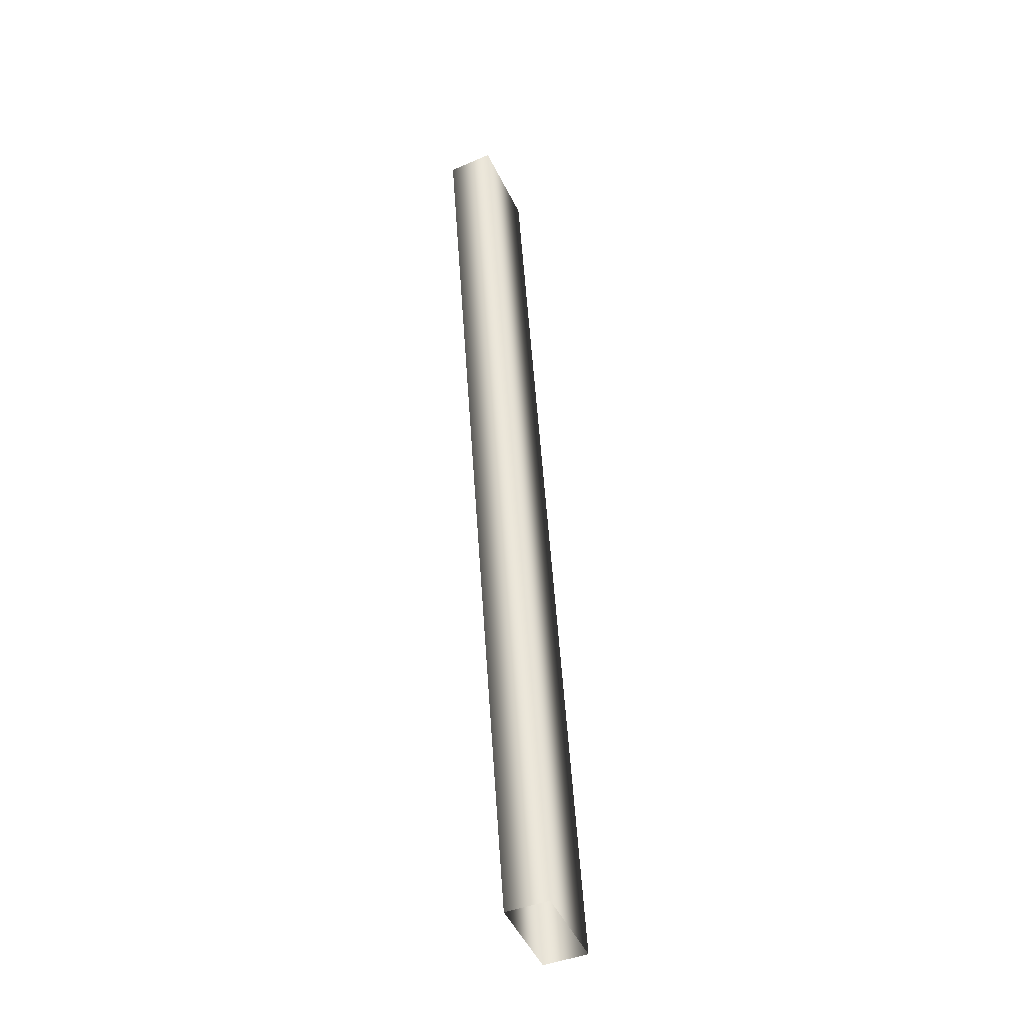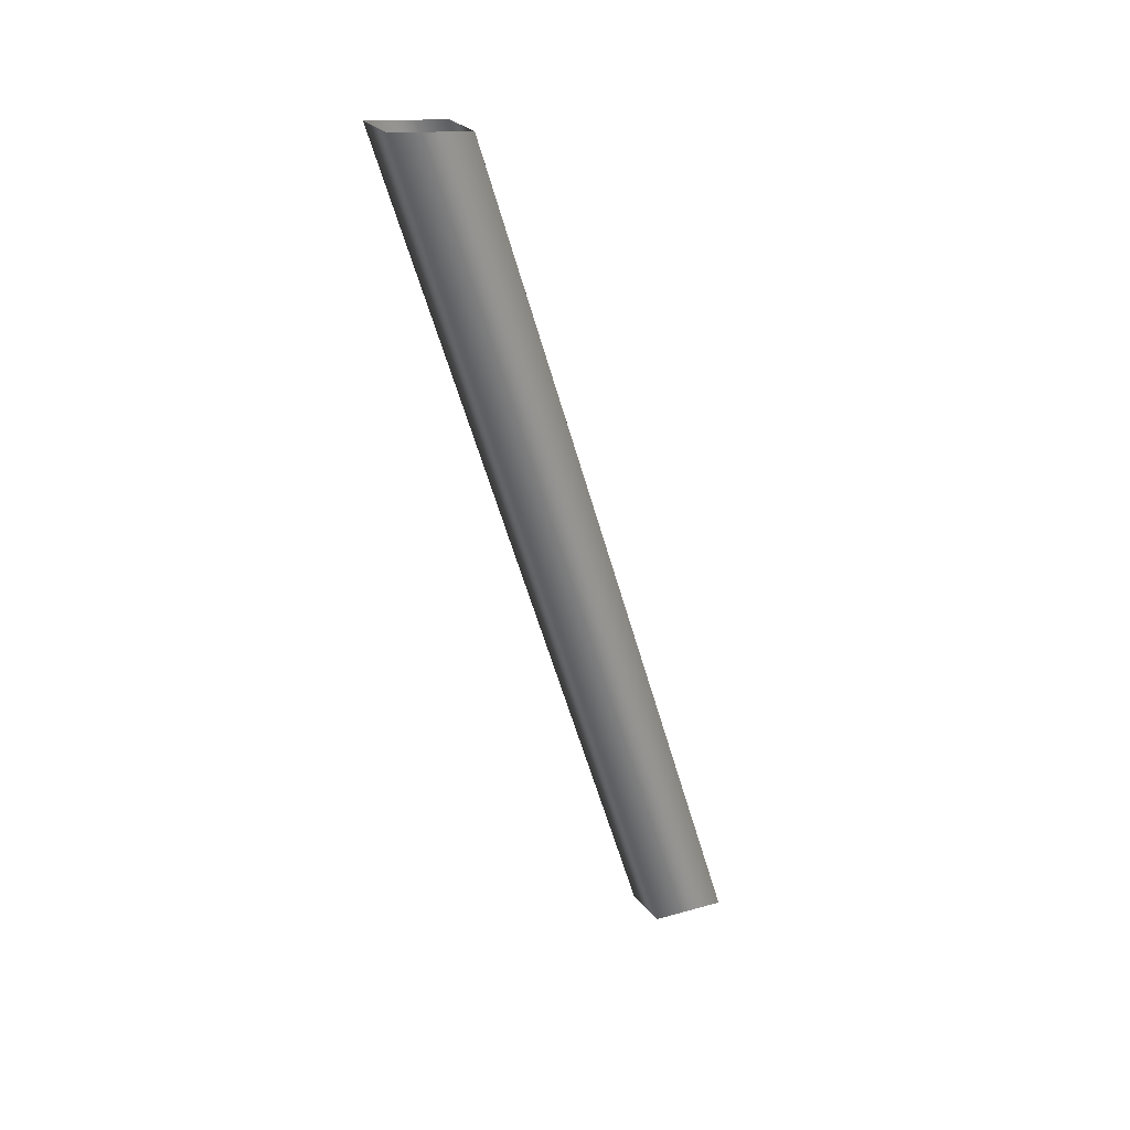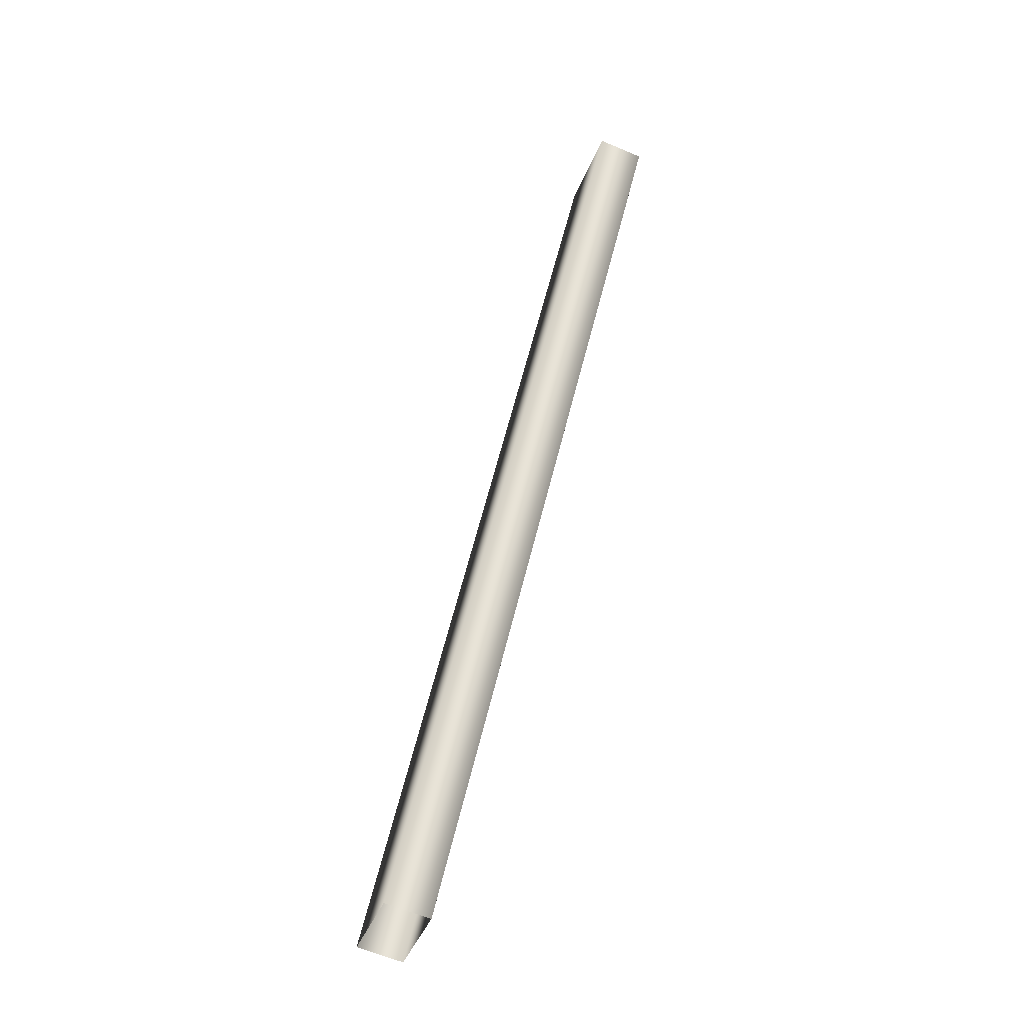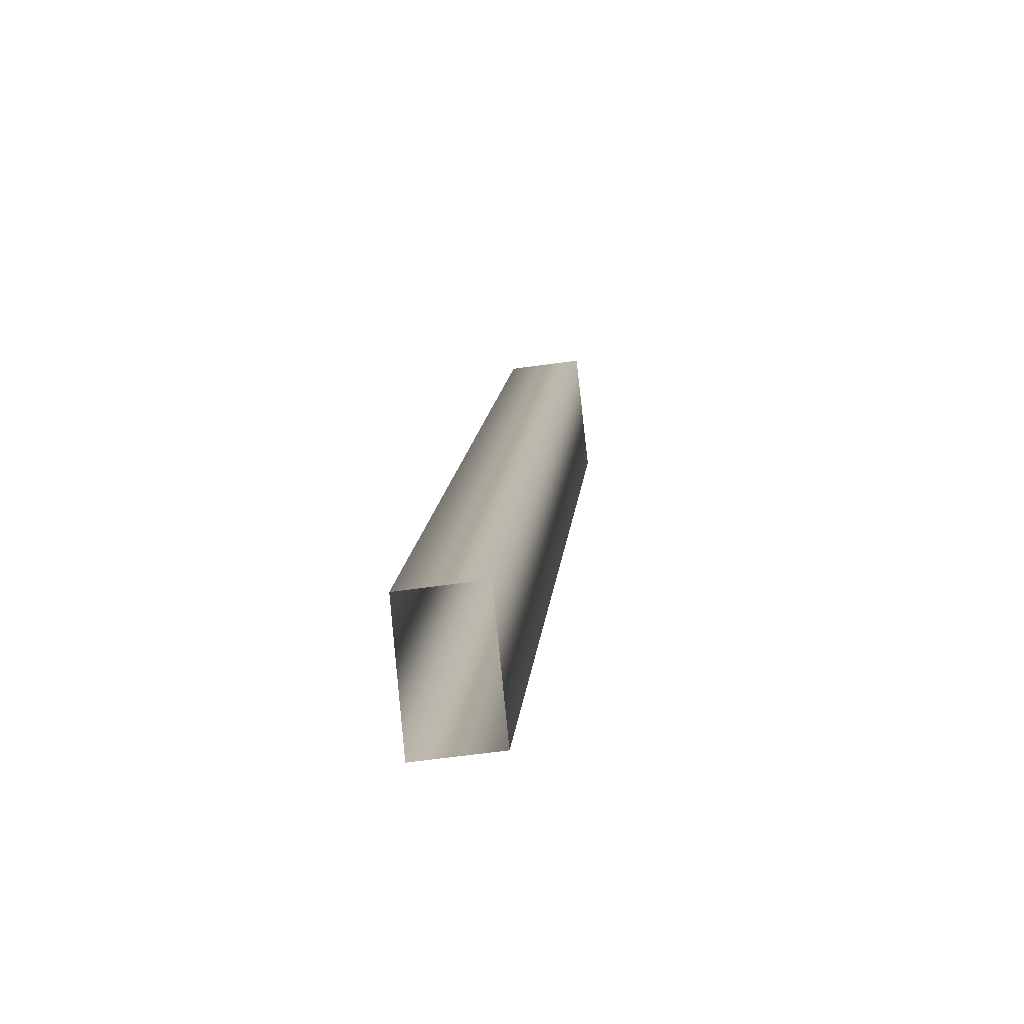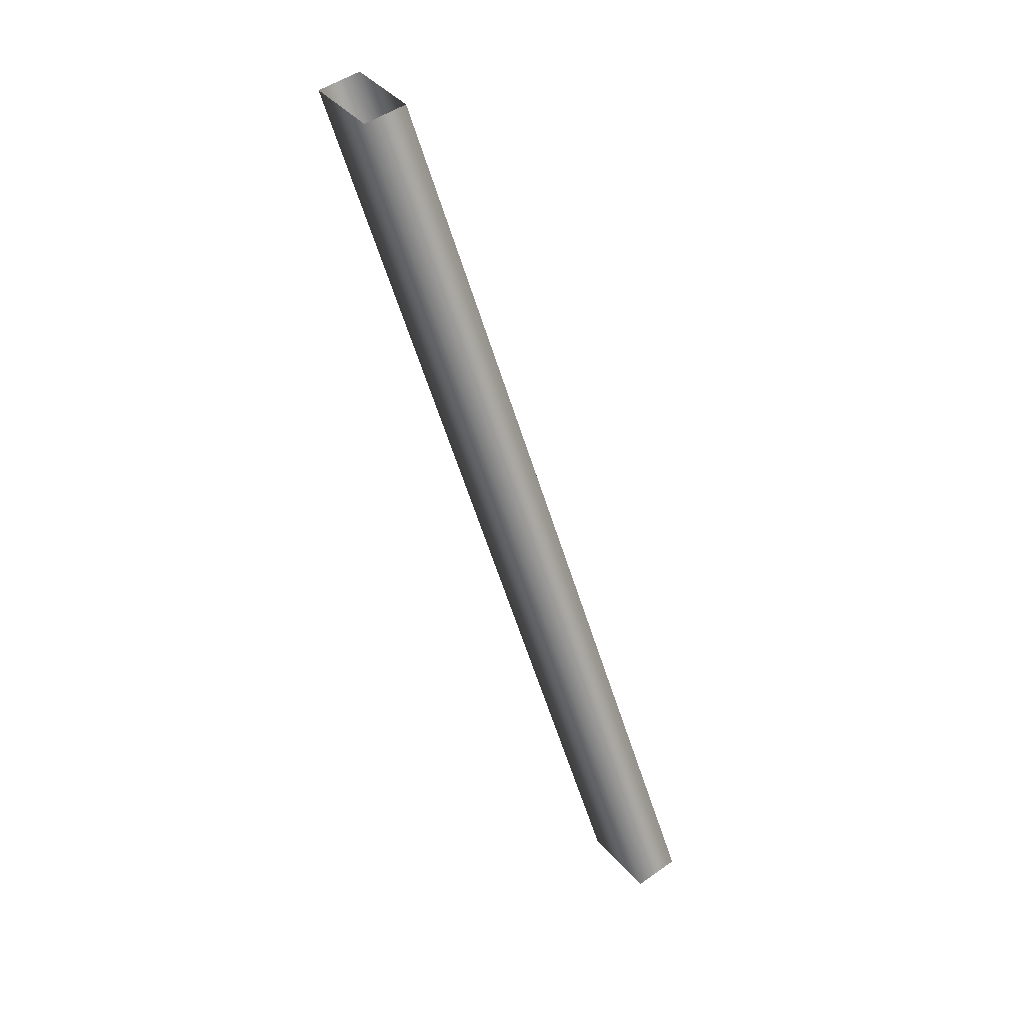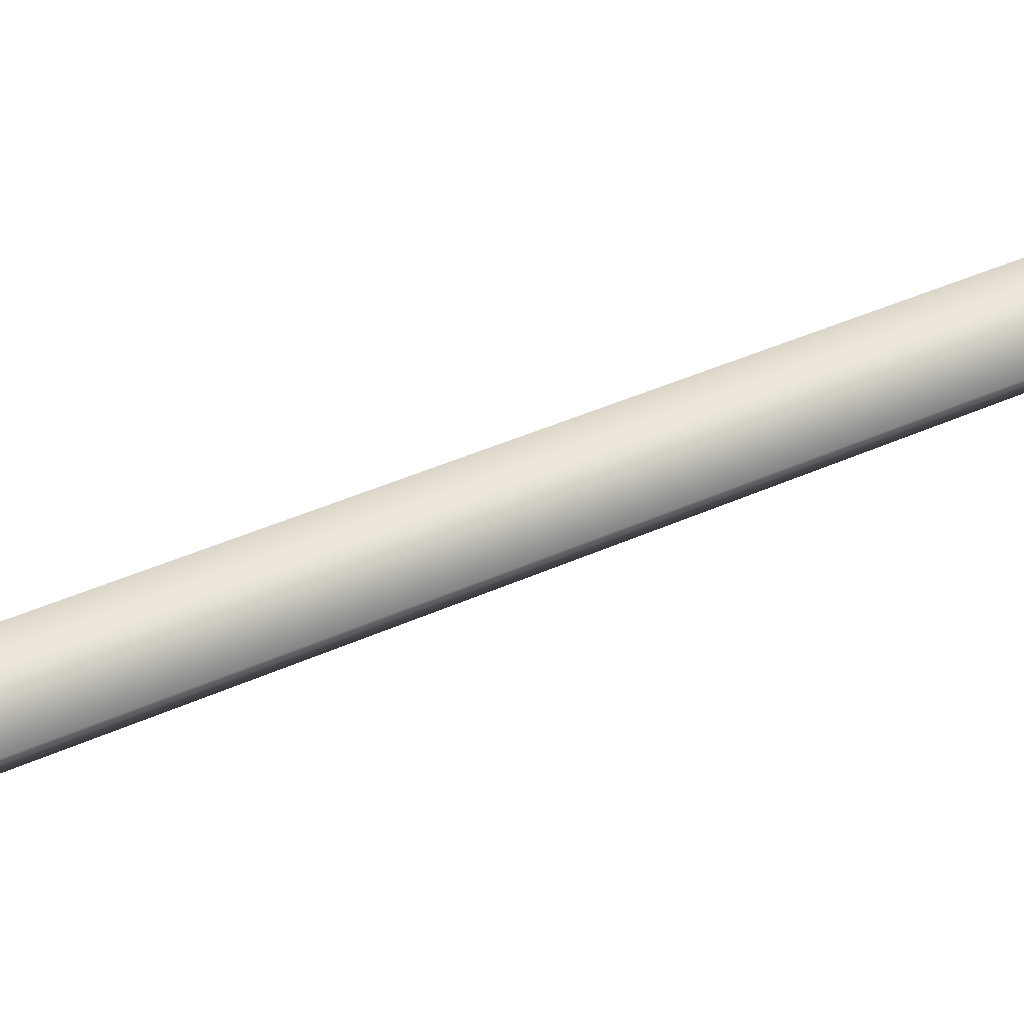
<metadata>
{"format":"obj","ext":"obj","renderer":"f3d","projection":"perspective","resolution":1024,"background":"white","views":[{"elev":-55.2,"azim":21.5,"up":"+Y"},{"elev":18.2,"azim":54.5,"up":"+Y"},{"elev":-45.8,"azim":-27.7,"up":"+Y"},{"elev":-13.2,"azim":-0.8,"up":"+Z"},{"elev":39.6,"azim":137.5,"up":"+Y"},{"elev":-10.7,"azim":70.2,"up":"+Z"}]}
</metadata>
<code>
o mesh63/mesh63-geometry#mesh63-geometry
v 0.2653 -0.4134 -0.04815
v 0.2922 -0.08187 0.08707
v 0.2471 -0.4112 -0.05002
v 0.2953 -0.08289 0.05619
v 0.274 -0.07962 0.08519
v 0.2684 -0.4137 -0.07874
v 0.277 -0.08065 0.05432
v 0.2502 -0.4115 -0.08061
f 1 2 3
f 3 2 1
f 2 1 4
f 4 1 2
f 5 3 2
f 2 3 5
f 6 4 1
f 1 4 6
f 5 7 3
f 3 7 5
f 6 8 4
f 4 8 6
f 8 3 7
f 7 3 8
f 7 4 8
f 8 4 7

</code>
